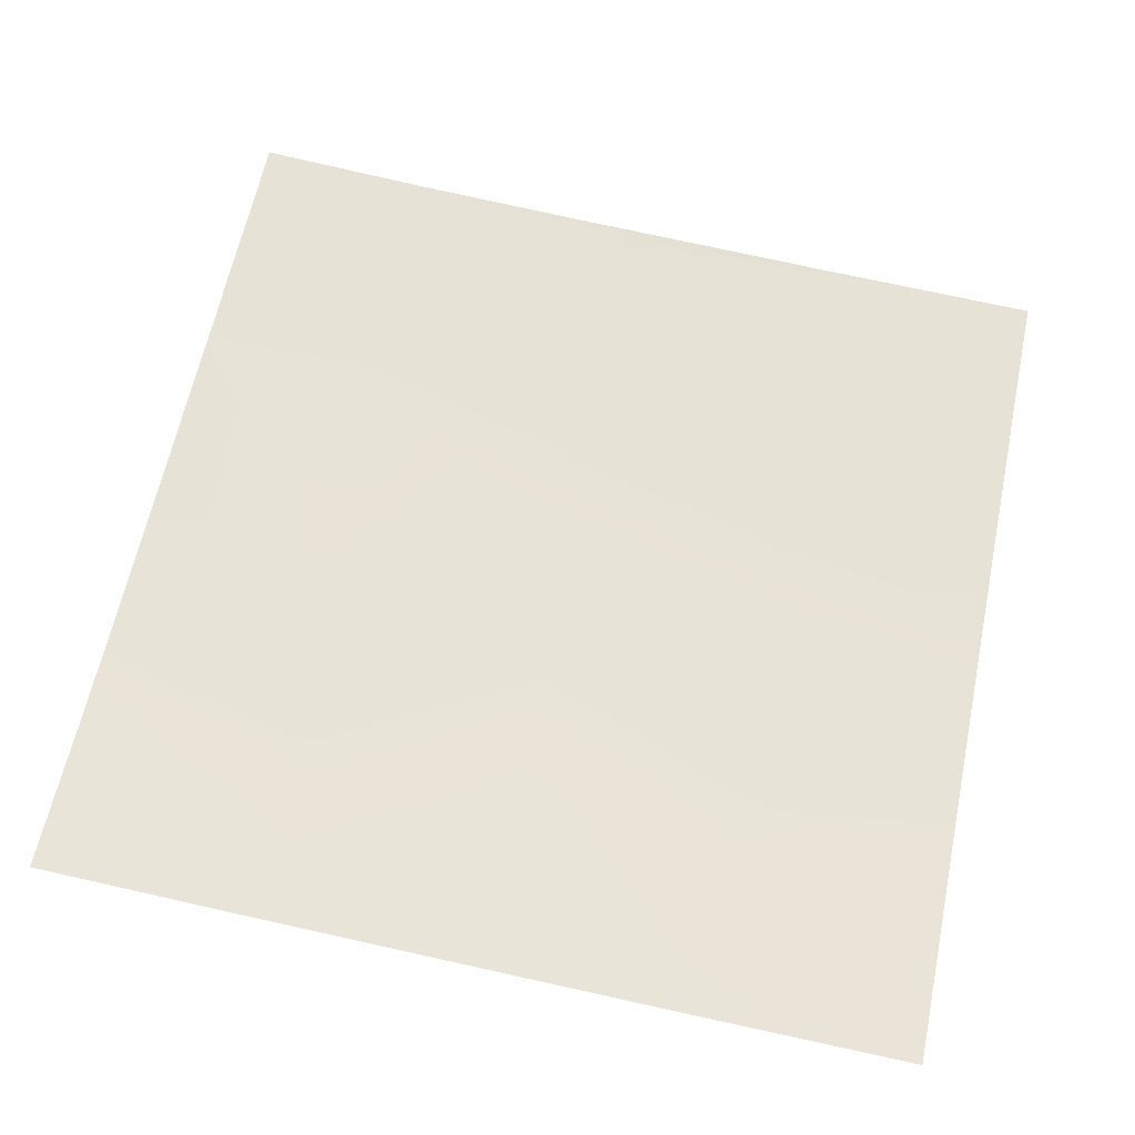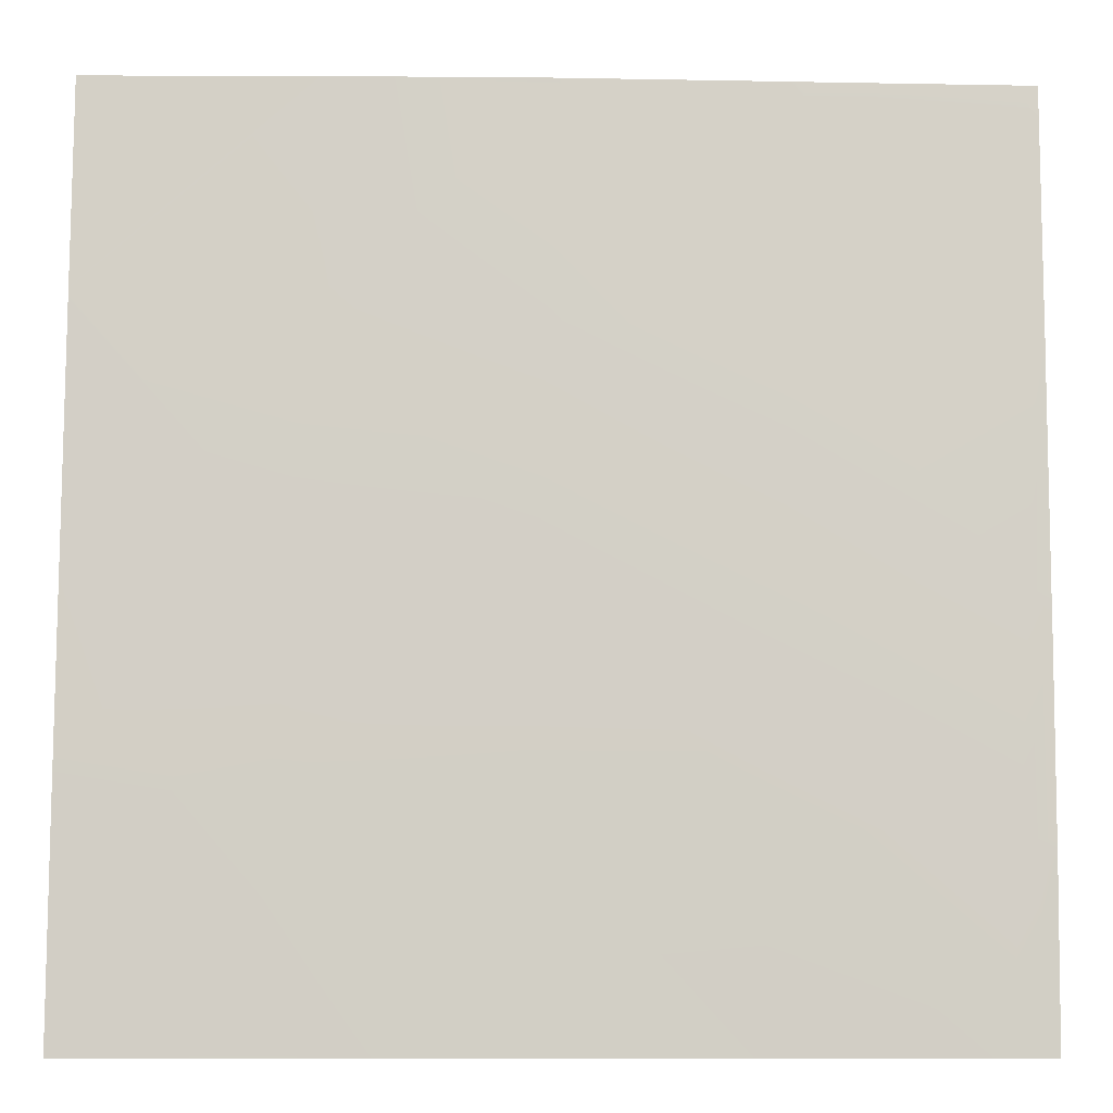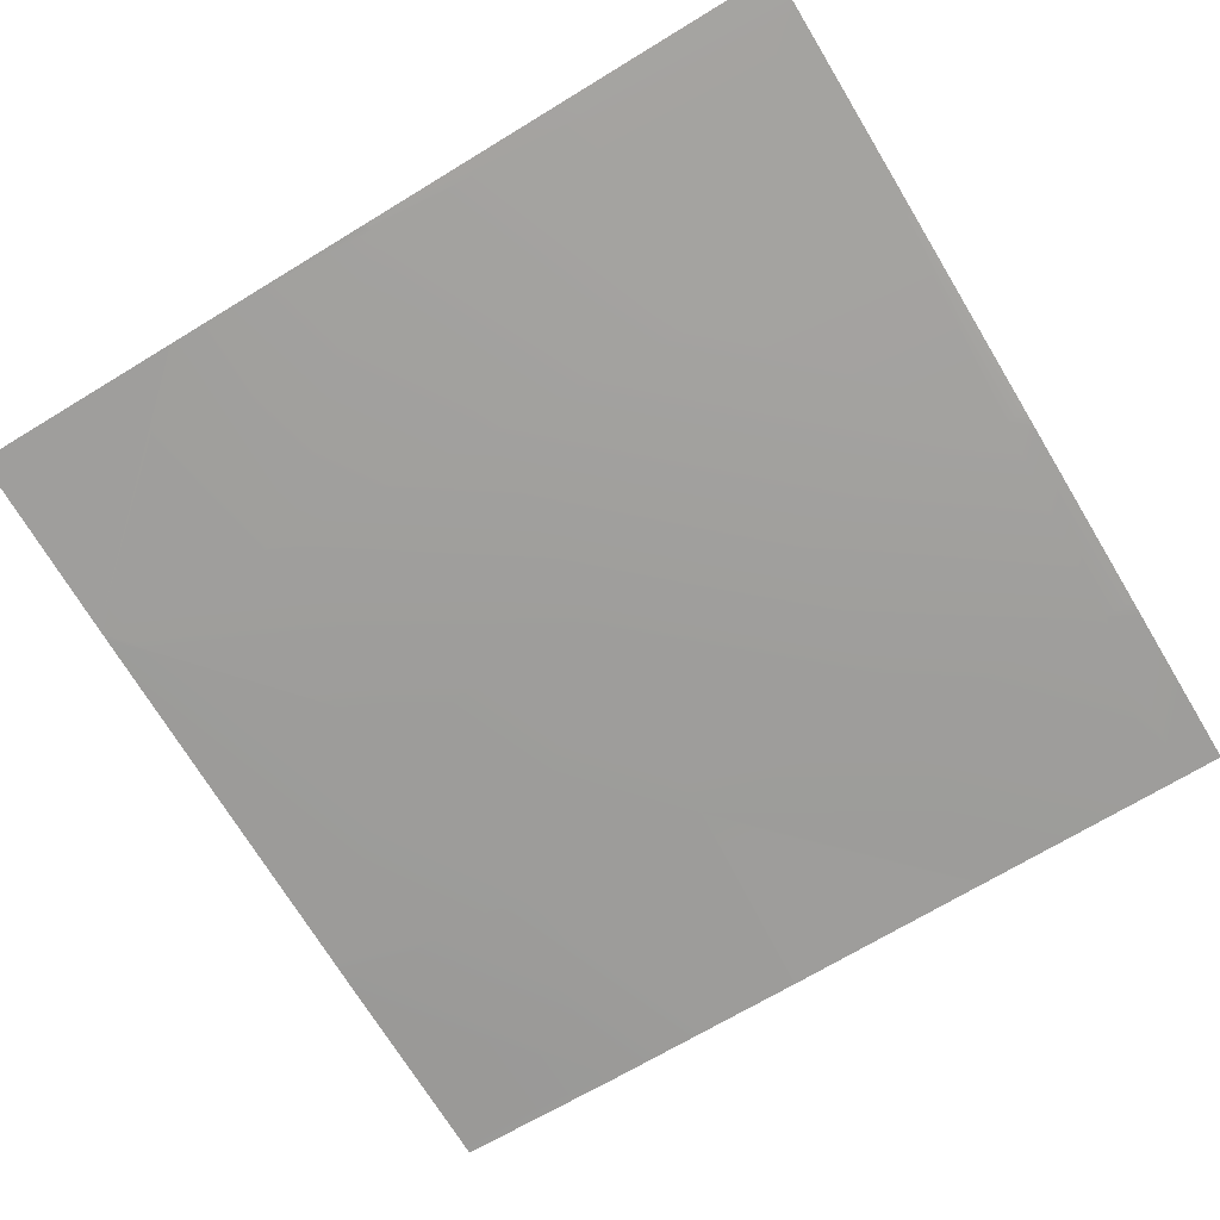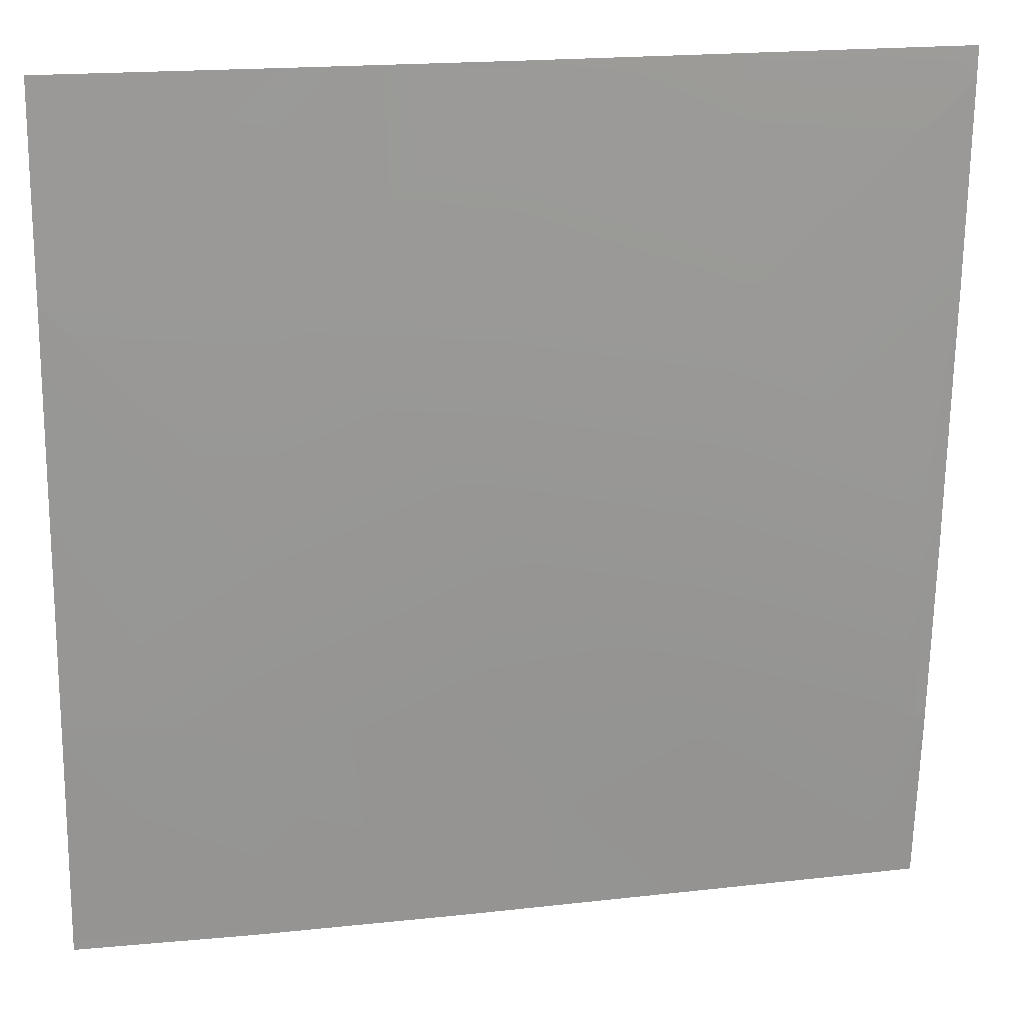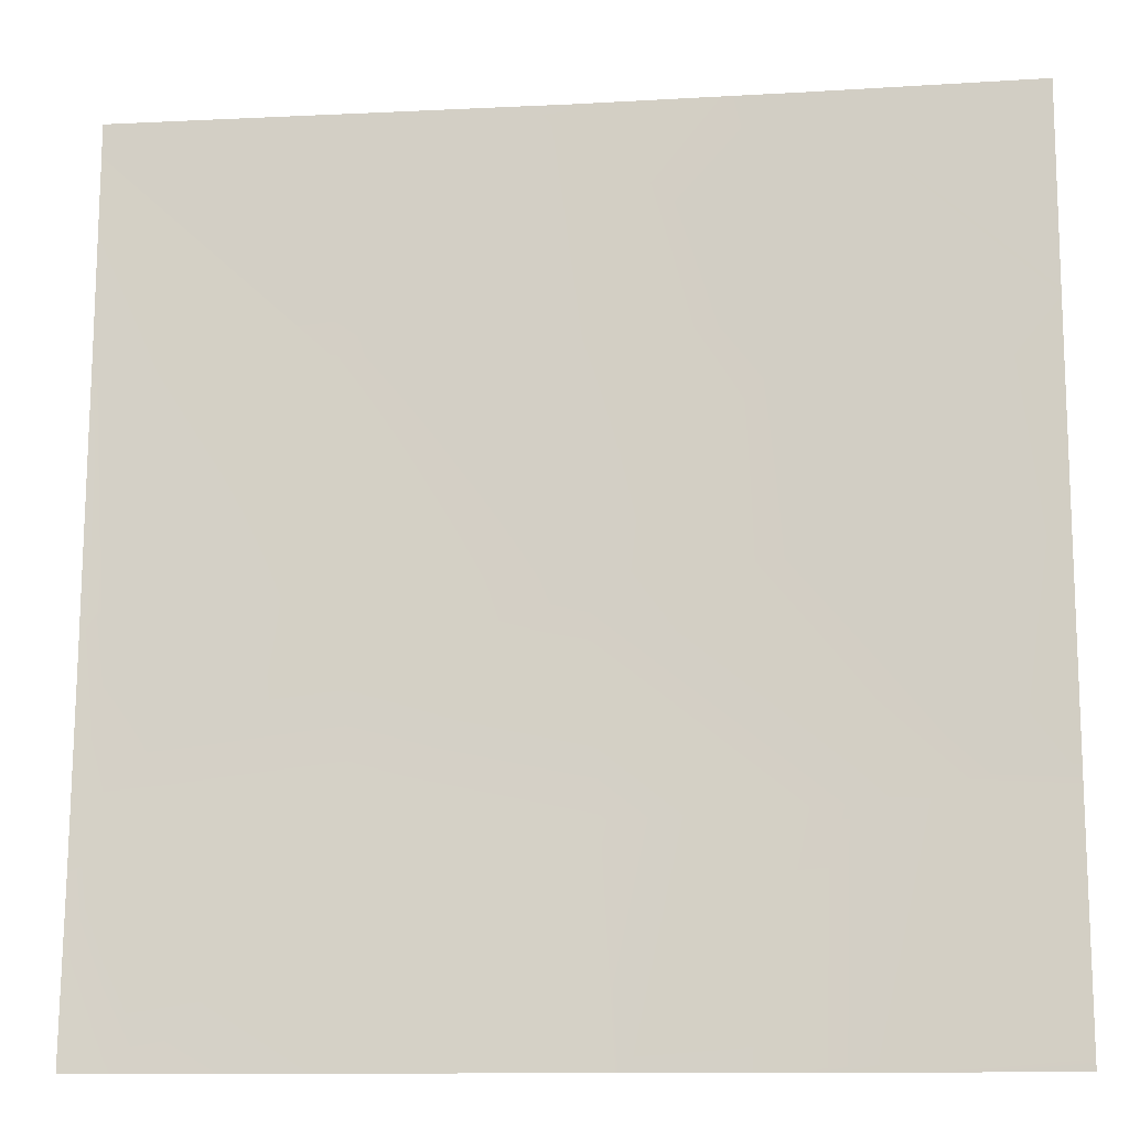
<metadata>
{"format":"obj","ext":"obj","renderer":"f3d","projection":"perspective","resolution":1024,"background":"white","views":[{"elev":66.3,"azim":-78.2,"up":"+Y"},{"elev":-12.2,"azim":-5.0,"up":"+Z"},{"elev":-76.1,"azim":31.2,"up":"+Y"},{"elev":18.6,"azim":-15.6,"up":"+Z"},{"elev":-11.3,"azim":-175.7,"up":"+Z"}]}
</metadata>
<code>
v -40 2.48 32.14
v -40 2.341 33.86
v -38.38 2.325 32.05
v -40 2.187 36.14
v -40 2.068 38.08
v -38.17 2.022 36.04
v -40 2.015 39.22
v -37.99 1.816 40
v -40 2.062 38.19
v -39.96 1.977 40
v -40 1.98 40
v -40 2.303 34.39
v -40 2.319 34.14
v -38.27 2.16 34.05
v -37.38 2.258 32
v -36.43 2.192 32
v -34.53 2.087 32
v -36.38 2.189 32
v -36.28 2.033 33.94
v -34.38 2.077 32
v -34.28 1.918 33.84
v -38.38 2.329 32
v -36.17 1.872 35.94
v -40 2.064 38.14
v -38.06 1.903 38.04
v -36.07 1.759 37.93
v -34.18 1.759 35.83
v -35.96 1.682 39.93
v -34.08 1.664 37.83
v -37.96 1.813 40
v -40 2.062 38.19
v -32.63 1.98 32
v -40 2.489 32.01
v -40 2.49 32
v -37.35 1.772 40
v -36.03 1.683 40
v -35.96 1.679 40
v -33.97 1.597 39.82
v -34.13 1.598 40
v -32.29 1.819 33.73
v -32 1.889 32.72
v -32 1.819 33.57
v -32.38 1.967 32
v -32 1.948 32
v -32 1.81 33.72
v -32 1.701 35.52
v -32.19 1.695 35.73
v -32 1.6 37.63
v -32.08 1.595 37.72
v -32 1.695 35.72
v -32 1.593 37.72
v -32 1.529 39.27
v -32 1.512 39.7
v -33.96 1.592 40
v -32 1.511 39.72
v -32.23 1.515 40
v -32 1.511 39.74
v -32 1.505 40
f 1 2 3
f 4 5 6
f 7 8 9
f 7 10 8
f 11 10 7
f 4 6 12
f 13 3 2
f 13 14 3
f 15 14 16
f 15 3 14
f 17 18 19
f 20 19 21
f 20 17 19
f 19 16 14
f 19 18 16
f 15 22 3
f 19 14 23
f 24 6 5
f 24 25 6
f 6 25 23
f 23 26 27
f 6 23 14
f 26 28 29
f 26 23 25
f 21 19 23
f 24 30 25
f 24 31 30
f 31 8 30
f 31 9 8
f 32 20 21
f 12 14 13
f 12 6 14
f 1 3 33
f 33 22 34
f 33 3 22
f 25 28 26
f 35 36 28
f 36 37 28
f 37 38 28
f 37 39 38
f 25 35 28
f 25 30 35
f 27 21 23
f 27 40 21
f 41 40 42
f 41 43 40
f 41 44 43
f 45 42 40
f 46 40 47
f 46 45 40
f 29 27 26
f 27 29 47
f 48 47 49
f 48 50 47
f 46 47 50
f 48 49 51
f 49 47 29
f 40 27 47
f 52 29 53
f 52 49 29
f 32 40 43
f 32 21 40
f 51 49 52
f 54 38 39
f 55 56 57
f 55 38 56
f 38 54 56
f 57 56 58
f 55 29 38
f 55 53 29
f 38 29 28

</code>
